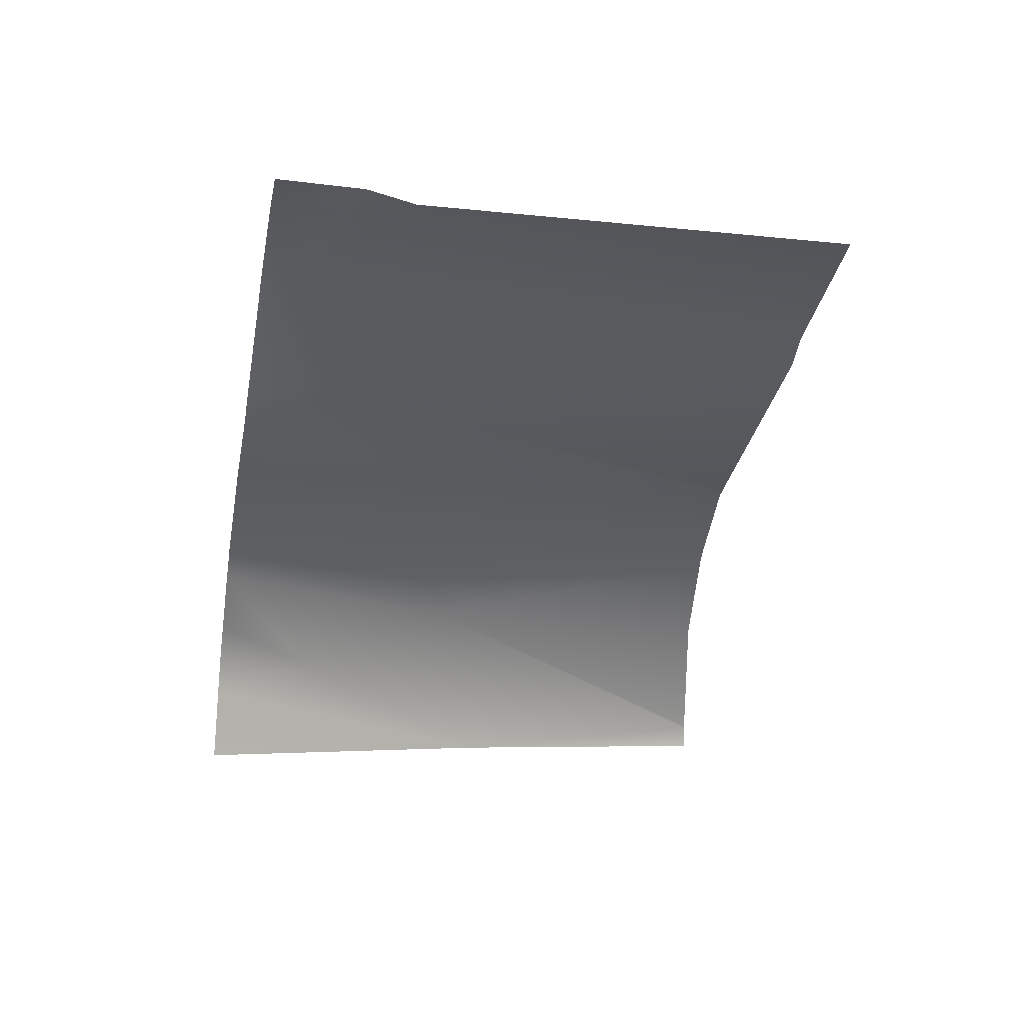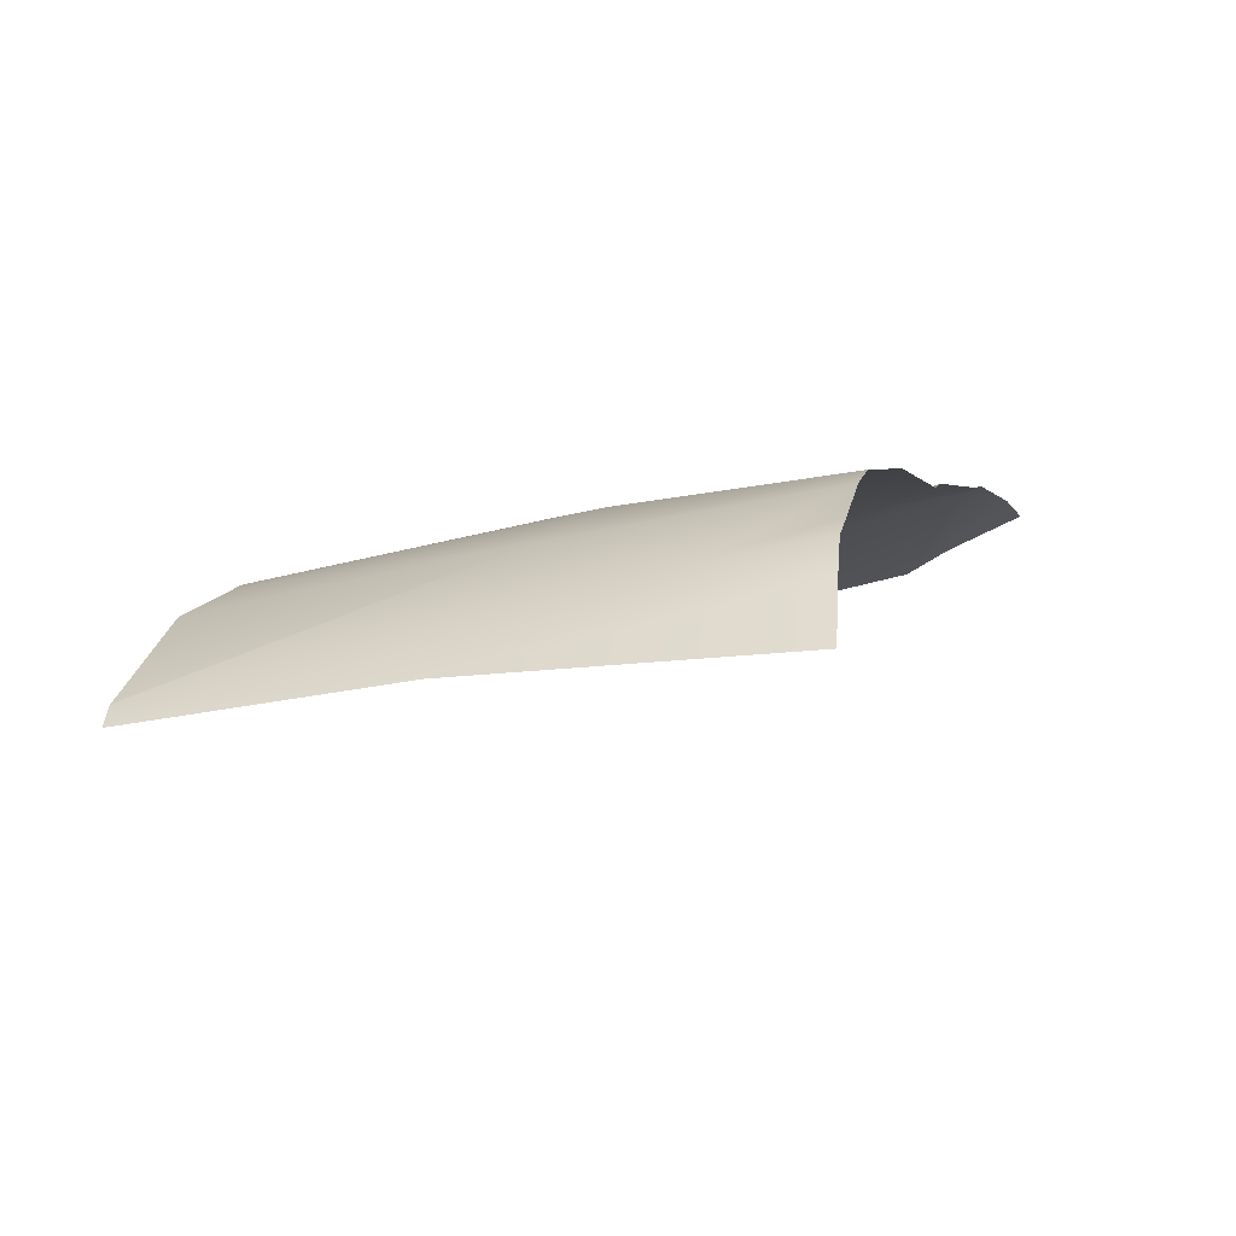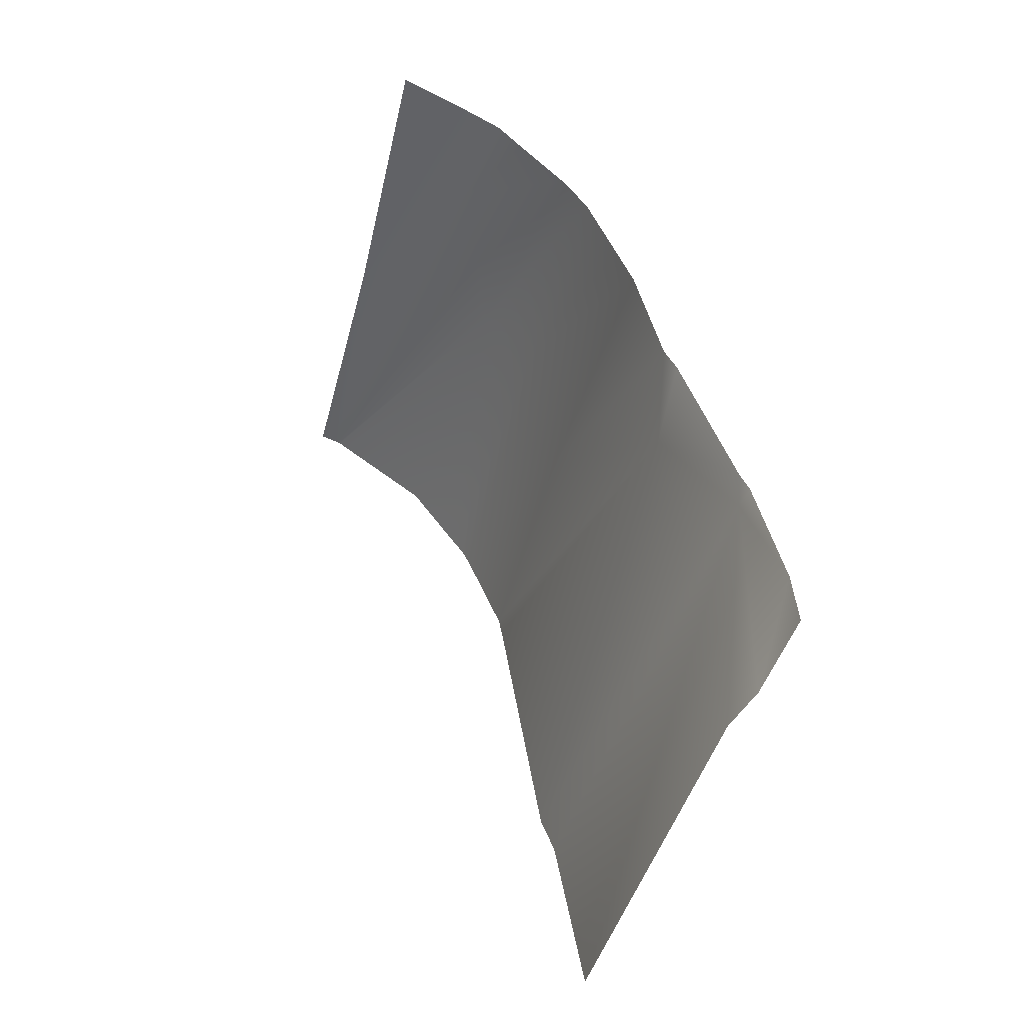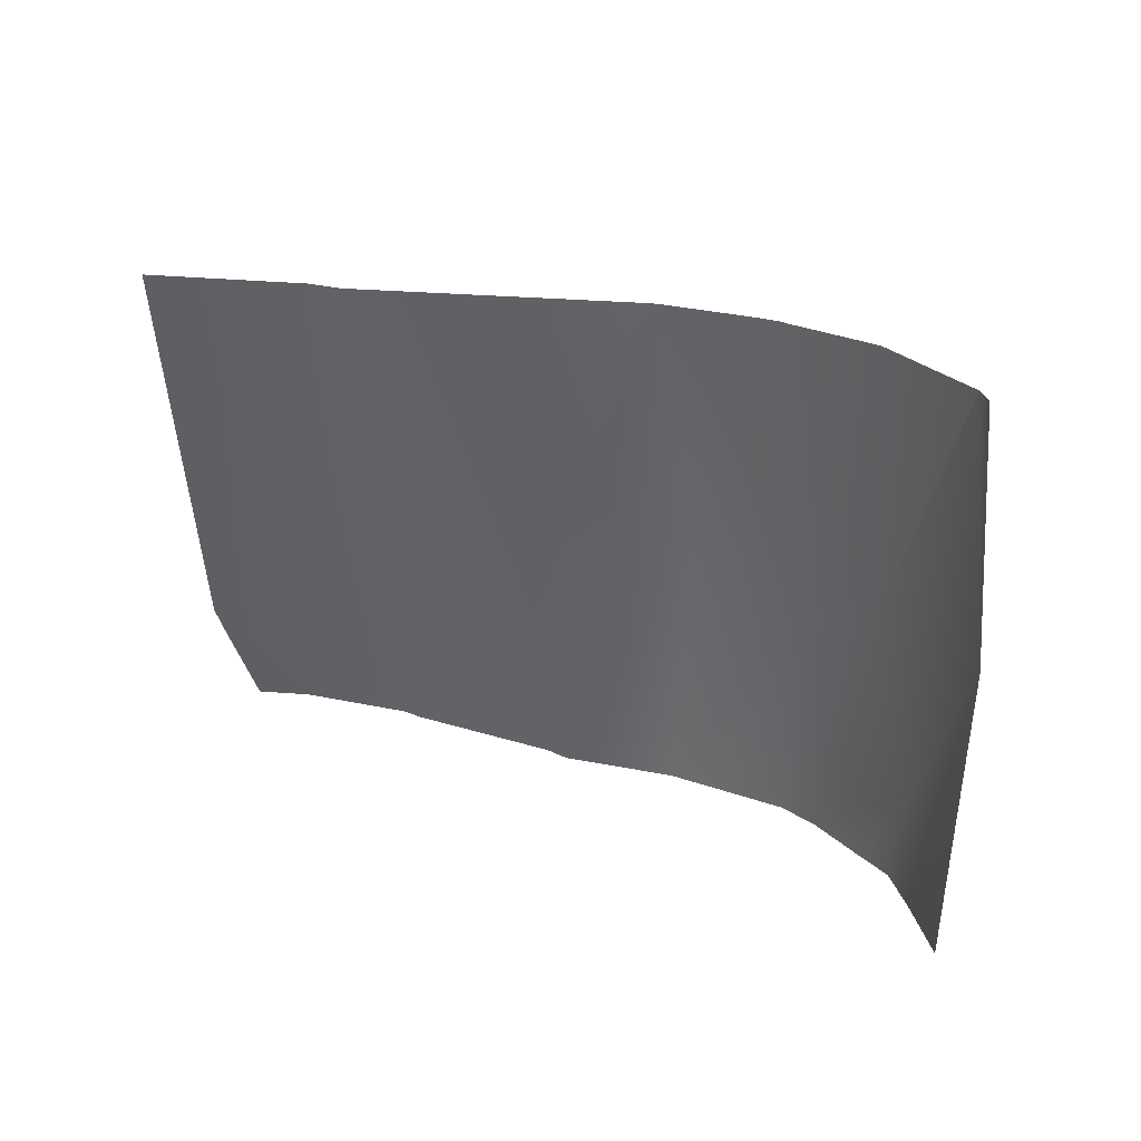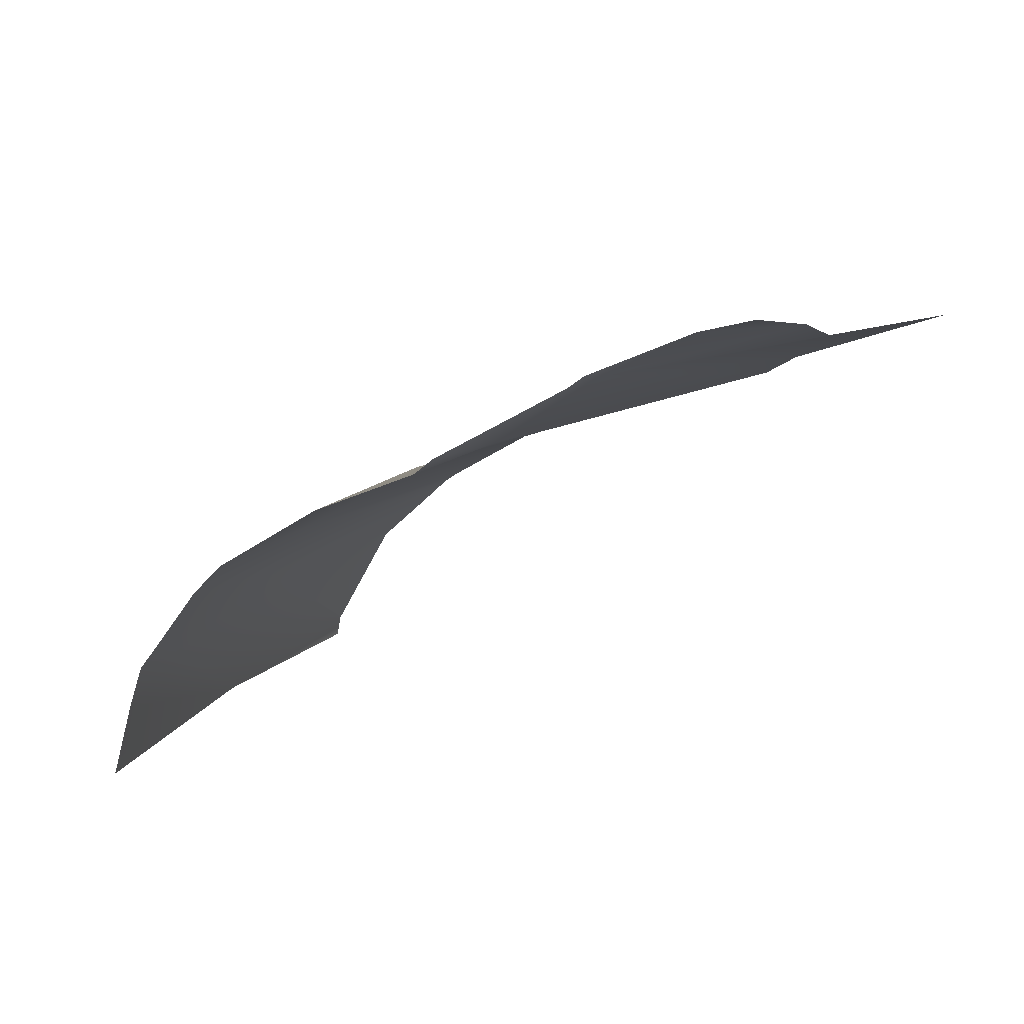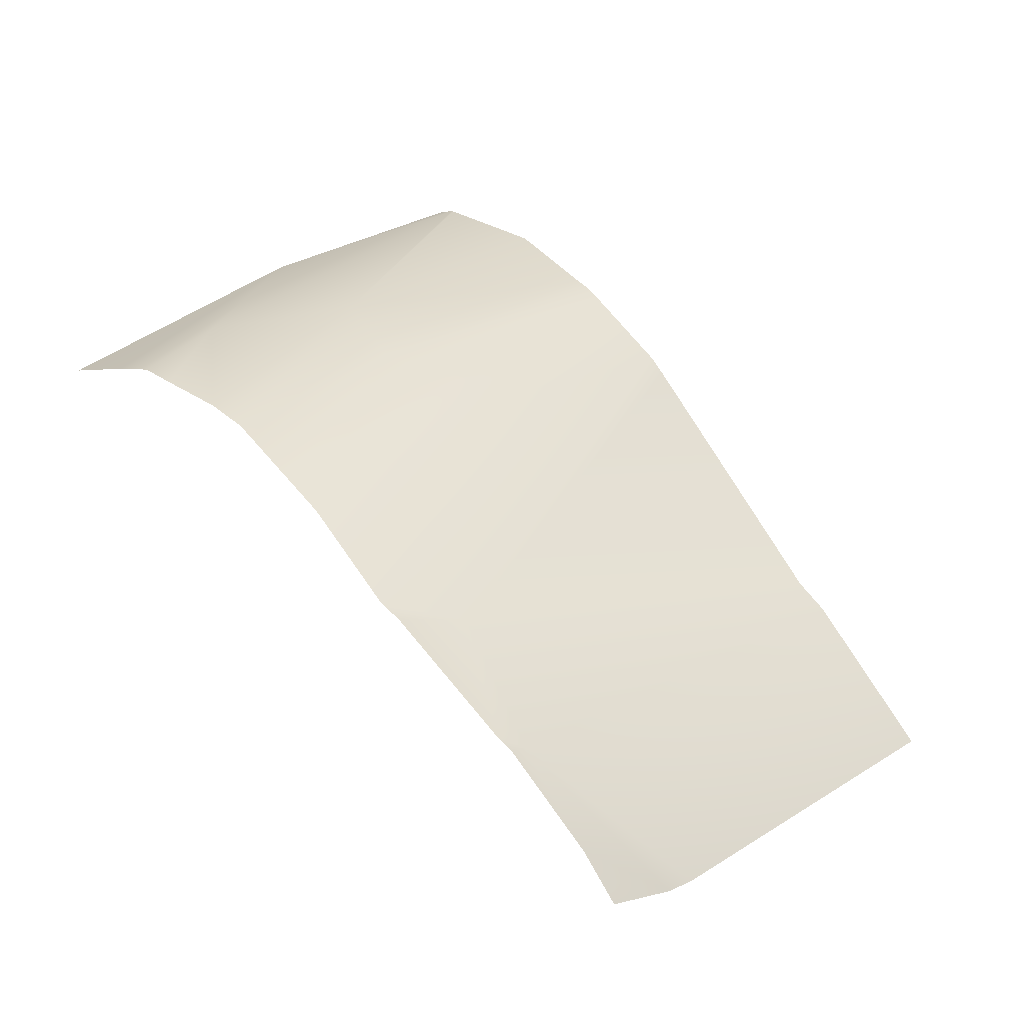
<metadata>
{"format":"obj","ext":"obj","renderer":"f3d","projection":"perspective","resolution":1024,"background":"white","views":[{"elev":-7.8,"azim":-162.4,"up":"+Y"},{"elev":-29.2,"azim":49.4,"up":"+Y"},{"elev":-77.2,"azim":72.9,"up":"+Z"},{"elev":-57.3,"azim":-57.0,"up":"+Y"},{"elev":10.6,"azim":142.7,"up":"+Y"},{"elev":-16.8,"azim":140.5,"up":"+Z"}]}
</metadata>
<code>
v -104.6 -11.33 33.41
v -110.2 -6.446 32.16
v -110.6 -1.406 19.72
v -114.6 -4.221 30.69
v -111.1 1.601 14.3
v -110.3 -14.88 38.91
v -110.1 -8.914 35.1
v -105.1 -3.963 23.75
v -104.4 -4.857 25.07
v -110 1.285 14.59
v -107.5 -1.656 19.34
v -107.1 -2.267 20.01
v -101 -12.57 31.13
v -100.6 -15.36 31.75
v -103.1 -6.481 27.47
v -101.7 -9.801 29.93
v -101.3 -10.91 30.69
v -102.5 -7.666 28.52
v -112.3 3.5 10.3
v -110.3 1.741 14.03
v -119.4 -14.7 44.15
v -119.4 -13.86 43.94
v -129.3 0.1681 22.93
v -128.7 -0.5728 24.12
v -132.2 2.301 17.1
v -123.4 -4.162 34.48
v -123.7 -3.907 33.81
v -121.8 -6.195 37.73
v -121.6 -6.602 38.28
v -120.3 -9.433 41.28
v -119.4 -13.77 43.9
v -121.4 -6.969 38.65
v -113.3 4.027 8.385
v -116.4 3.595 9.175
v -118.1 3.046 9.757
f 31 7 30
f 28 4 26
f 32 30 7
f 27 3 24
f 15 9 2
f 6 1 22
f 17 1 13
f 24 5 23
f 26 3 27
f 2 4 28
f 17 16 1
f 20 5 10
f 32 2 29
f 23 5 25
f 11 3 12
f 22 7 31
f 8 2 9
f 10 3 11
f 13 6 14
f 15 7 18
f 34 19 33
f 19 5 20
f 18 1 16
f 12 4 8
f 10 5 3
f 12 3 4
f 8 4 2
f 15 2 7
f 18 7 1
f 13 1 6
f 22 21 6
f 22 1 7
f 32 7 2
f 28 29 2
f 26 4 3
f 24 3 5
f 25 5 35
f 5 19 34
f 34 35 5

</code>
